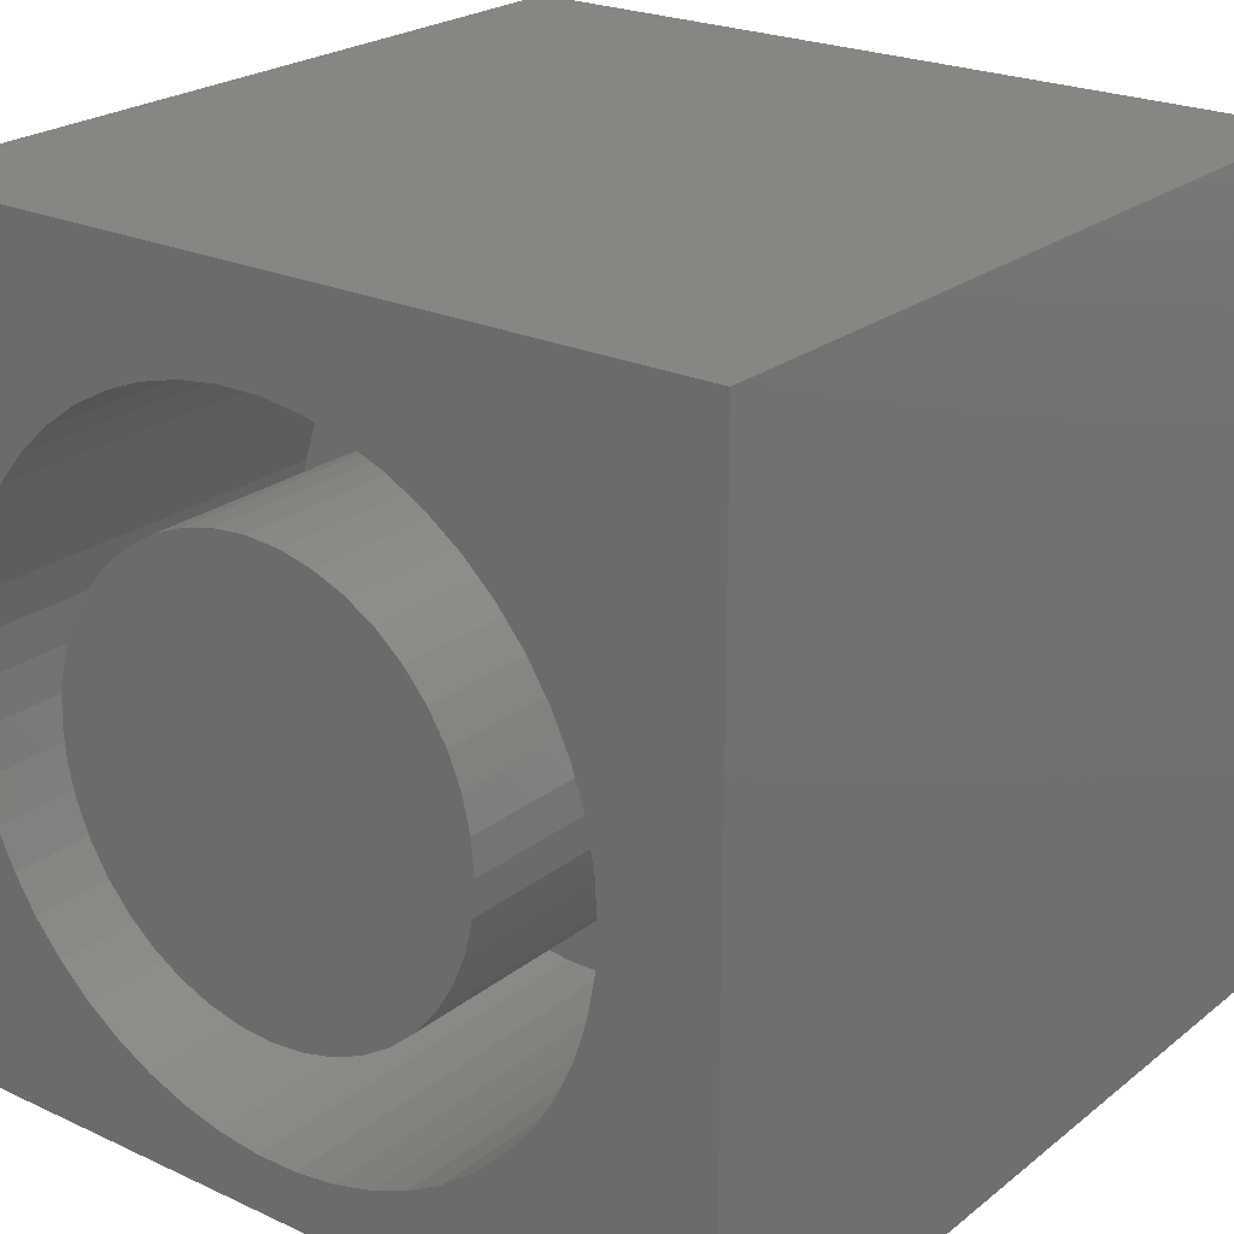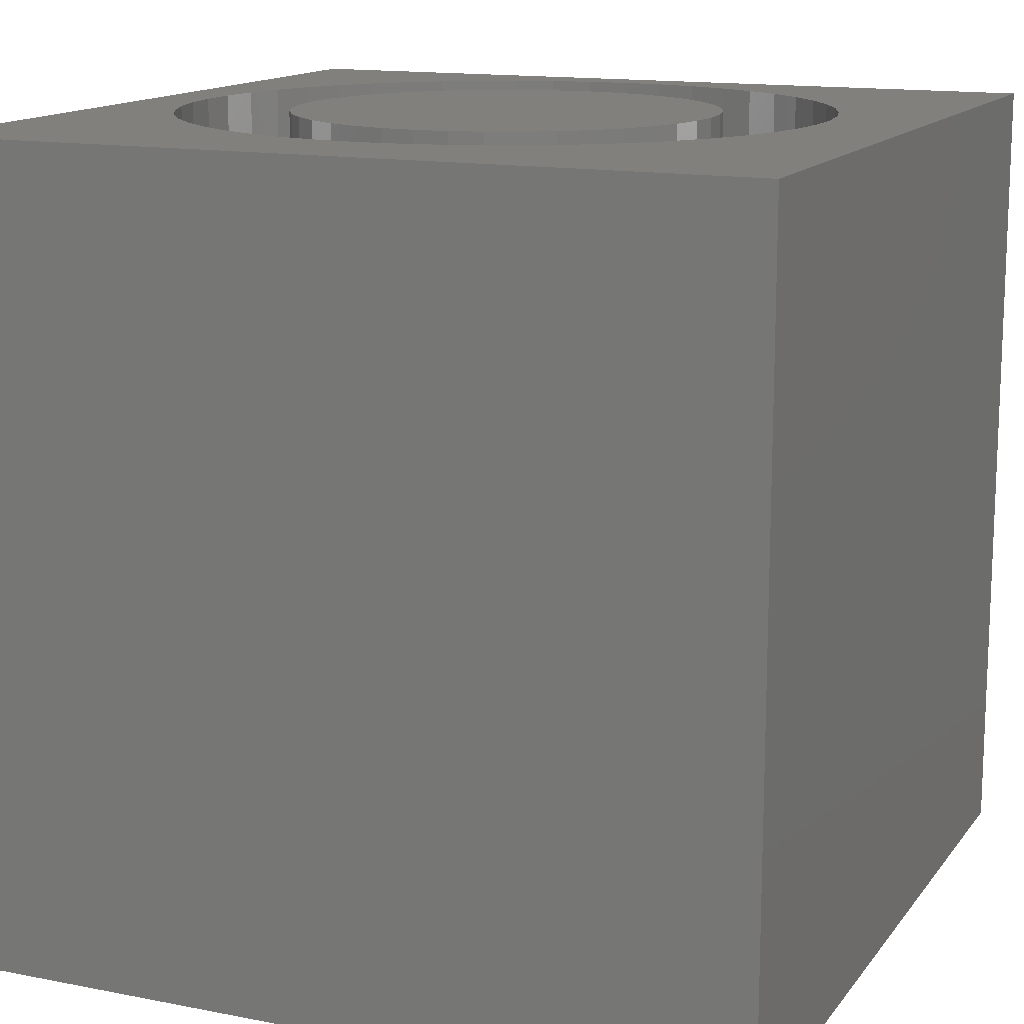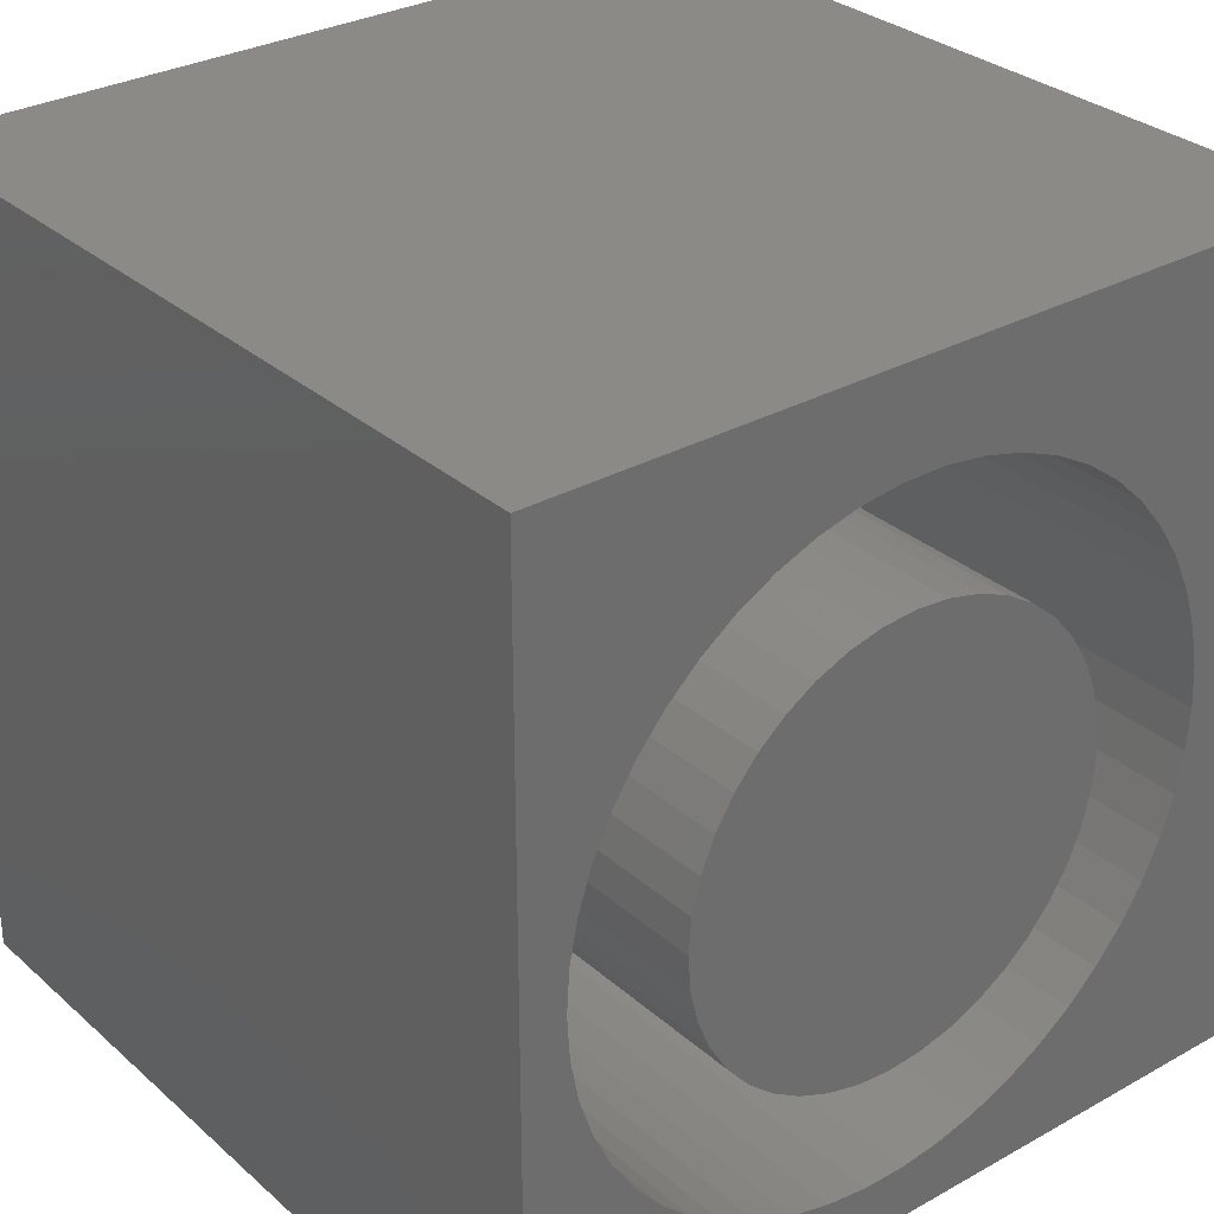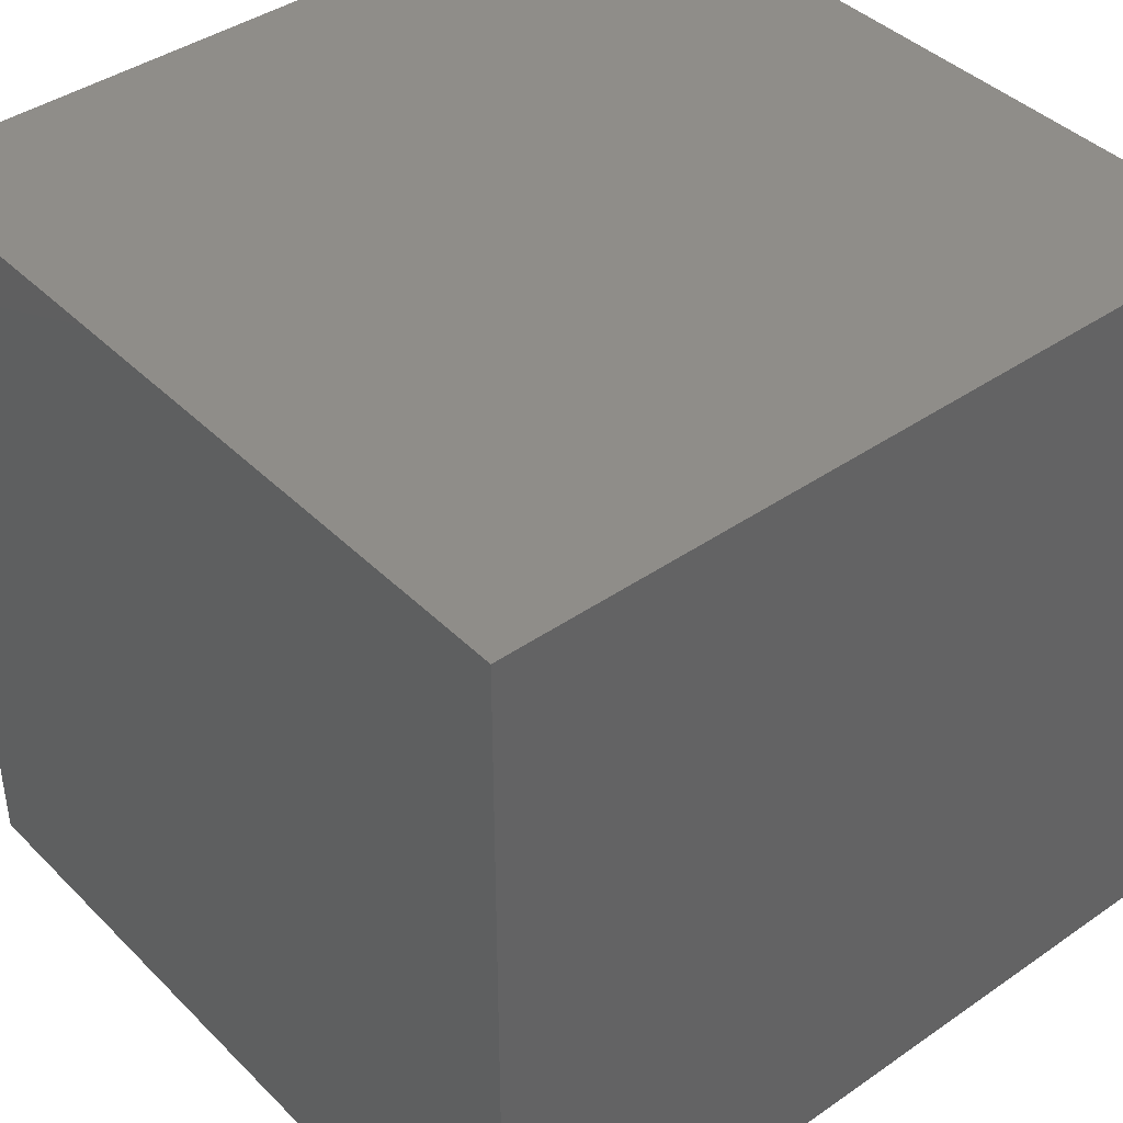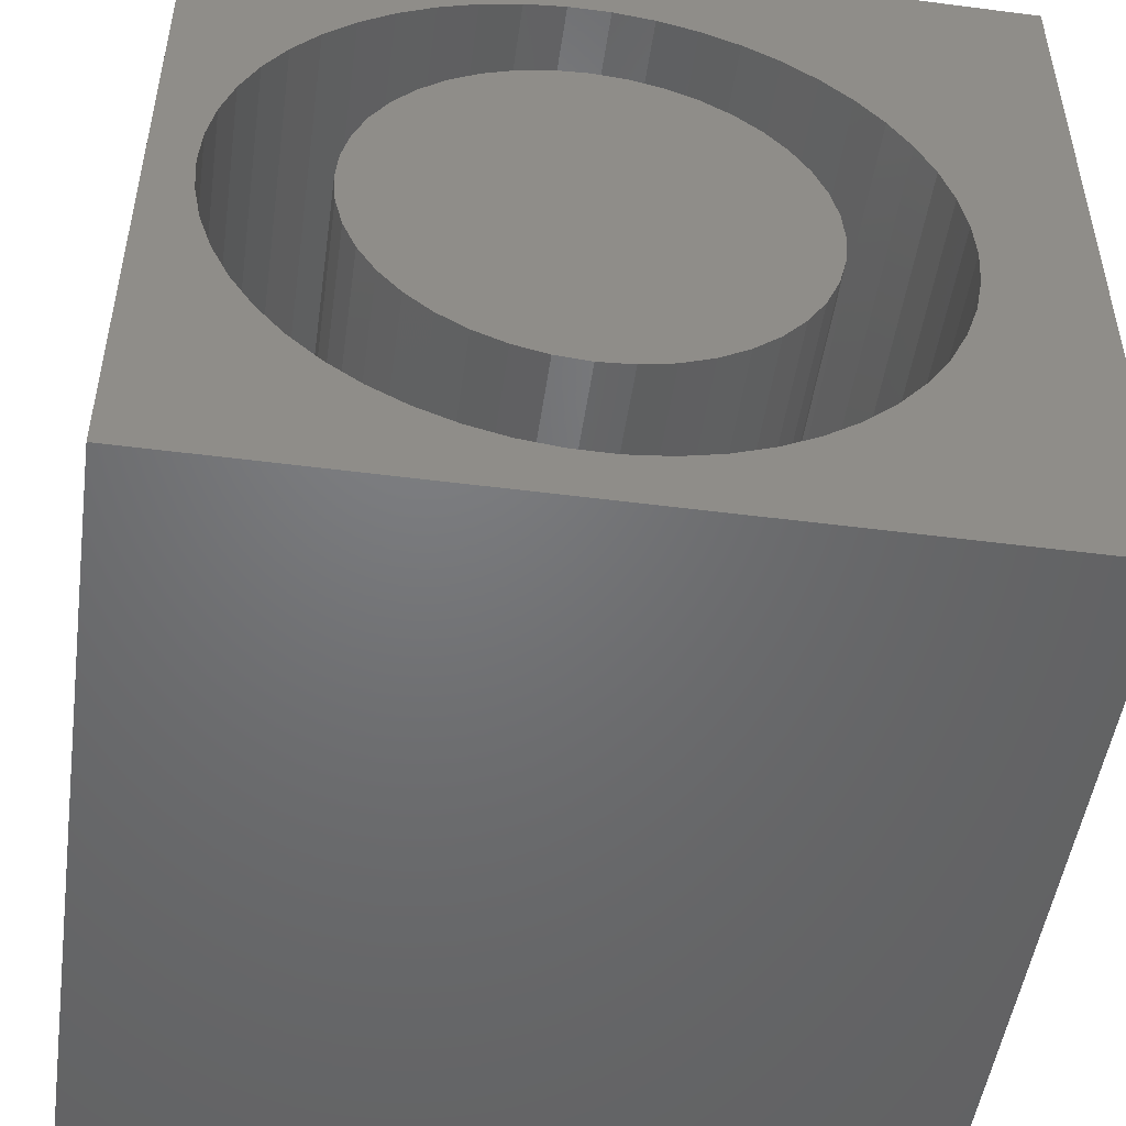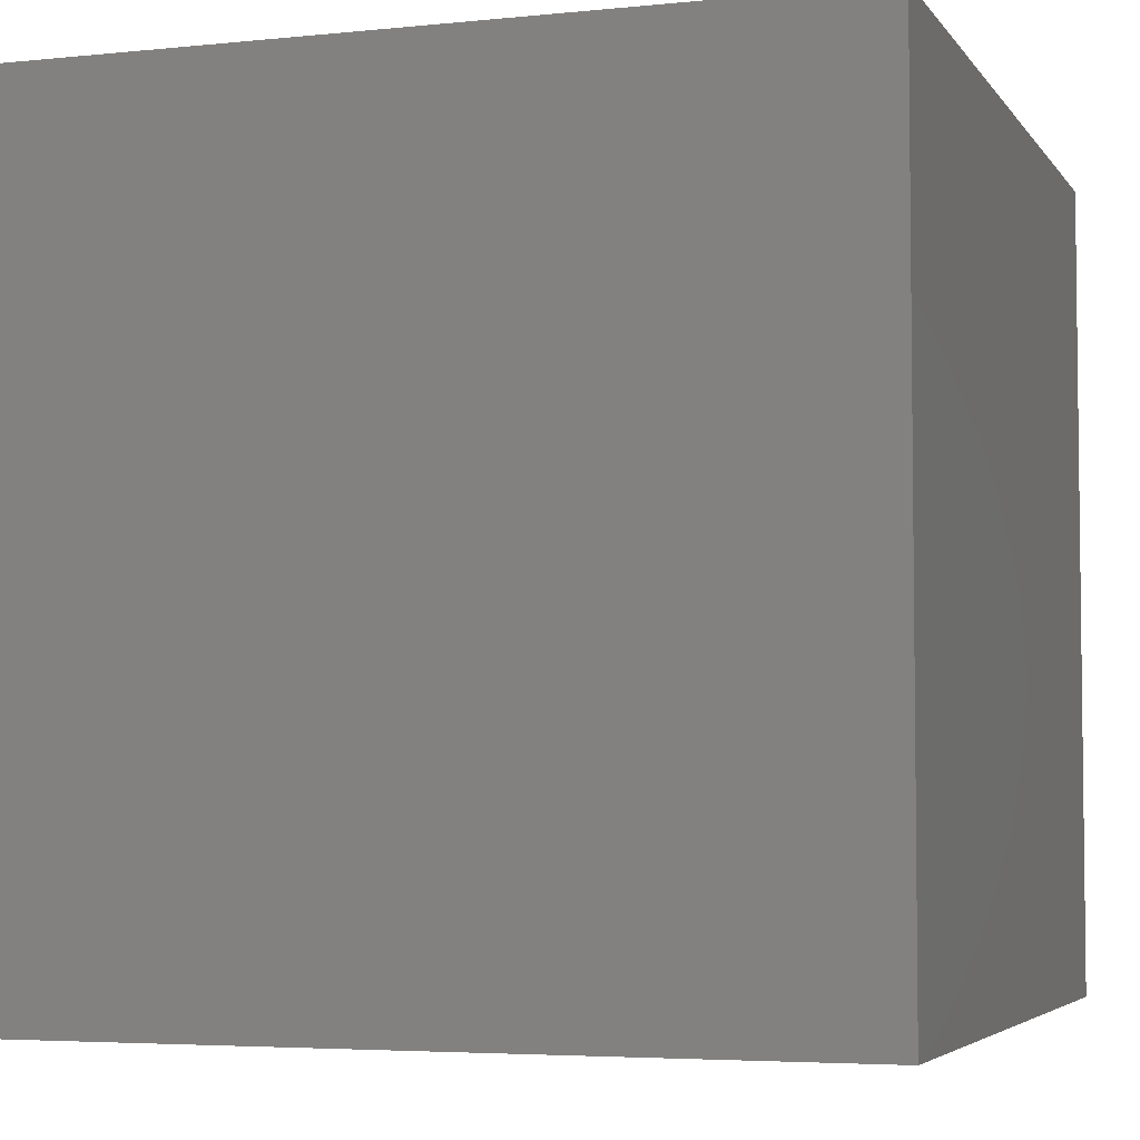
<metadata>
{"format":"stl","ext":"stl","renderer":"f3d","projection":"perspective","resolution":1024,"background":"white","views":[{"elev":23.4,"azim":37.8,"up":"+Y"},{"elev":14.1,"azim":113.4,"up":"+Z"},{"elev":30.5,"azim":-38.8,"up":"+Y"},{"elev":41.2,"azim":139.9,"up":"+Y"},{"elev":-49.7,"azim":-8.1,"up":"+Y"},{"elev":-4.5,"azim":108.5,"up":"+Y"}]}
</metadata>
<code>
# stl→obj: 188 verts, 372 faces
v 0 10 10
v 0 10 0
v 0 0 10
v 0 0 0
v 8.536 3.737 10
v 8.378 3.251 10
v 10 0 10
v 8.16 2.789 10
v 7.887 2.357 10
v 5.852 0.8789 10
v 6.327 1.067 10
v 6.775 1.313 10
v 3.832 0.7518 10
v 3.337 0.8789 10
v 2.861 1.067 10
v 2.414 1.313 10
v 7.561 1.963 10
v 7.188 1.614 10
v 5.357 0.7518 10
v 4.85 0.6877 10
v 4.339 0.6877 10
v 1.302 7.141 10
v 1.628 7.535 10
v 2 7.885 10
v 2.414 8.185 10
v 2.861 8.432 10
v 3.337 8.62 10
v 3.832 8.747 10
v 6.327 8.432 10
v 6.775 8.185 10
v 10 10 10
v 2 1.614 10
v 1.628 1.963 10
v 1.302 2.357 10
v 5.852 8.62 10
v 0.6525 5.761 10
v 0.8104 6.247 10
v 1.028 6.71 10
v 7.188 7.885 10
v 7.561 7.535 10
v 7.887 7.141 10
v 8.16 6.71 10
v 8.378 6.247 10
v 8.536 5.761 10
v 8.632 5.259 10
v 8.664 4.749 10
v 8.632 4.239 10
v 1.028 2.789 10
v 0.8104 3.251 10
v 0.6525 3.737 10
v 4.339 8.811 10
v 4.85 8.811 10
v 5.357 8.747 10
v 0.5567 4.239 10
v 0.5246 4.749 10
v 0.5567 5.259 10
v 10 10 0
v 10 0 0
v 8.632 4.239 5.038
v 8.664 4.749 5.038
v 8.632 5.259 5.038
v 8.536 5.761 5.038
v 8.378 6.247 5.038
v 8.16 6.71 5.038
v 7.887 7.141 5.038
v 7.561 7.535 5.038
v 7.188 7.885 5.038
v 6.775 8.185 5.038
v 6.327 8.432 5.038
v 5.852 8.62 5.038
v 5.357 8.747 5.038
v 4.85 8.811 5.038
v 4.339 8.811 5.038
v 3.832 8.747 5.038
v 3.337 8.62 5.038
v 2.861 8.432 5.038
v 2.414 8.185 5.038
v 2 7.885 5.038
v 1.628 7.535 5.038
v 1.302 7.141 5.038
v 1.028 6.71 5.038
v 0.8104 6.247 5.038
v 0.6525 5.761 5.038
v 0.5567 5.259 5.038
v 0.5246 4.749 5.038
v 0.5567 4.239 5.038
v 0.6525 3.737 5.038
v 0.8104 3.251 5.038
v 1.028 2.789 5.038
v 1.302 2.357 5.038
v 1.628 1.963 5.038
v 2 1.614 5.038
v 2.414 1.313 5.038
v 2.861 1.067 5.038
v 3.337 0.8789 5.038
v 3.832 0.7518 5.038
v 4.339 0.6877 5.038
v 4.85 0.6877 5.038
v 5.357 0.7518 5.038
v 5.852 0.8789 5.038
v 6.327 1.067 5.038
v 6.775 1.313 5.038
v 7.188 1.614 5.038
v 7.561 1.963 5.038
v 7.887 2.357 5.038
v 8.16 2.789 5.038
v 8.378 3.251 5.038
v 8.536 3.737 5.038
v 7.13 3.925 5.038
v 7.228 4.332 5.038
v 7.26 4.749 5.038
v 7.228 5.166 5.038
v 6.161 2.592 5.038
v 6.48 2.864 5.038
v 6.751 3.182 5.038
v 6.97 3.539 5.038
v 7.13 5.573 5.038
v 6.97 5.96 5.038
v 6.751 6.316 5.038
v 6.48 6.635 5.038
v 6.161 6.906 5.038
v 4.594 2.083 5.038
v 5.011 2.116 5.038
v 5.418 2.214 5.038
v 5.805 2.374 5.038
v 2.709 2.864 5.038
v 3.027 2.592 5.038
v 3.384 2.374 5.038
v 3.77 2.214 5.038
v 4.177 2.116 5.038
v 2.058 3.925 5.038
v 2.219 3.539 5.038
v 2.437 3.182 5.038
v 4.594 7.416 5.038
v 4.177 7.383 5.038
v 3.77 7.285 5.038
v 3.384 7.125 5.038
v 3.027 6.906 5.038
v 5.805 7.125 5.038
v 5.418 7.285 5.038
v 5.011 7.383 5.038
v 2.058 5.573 5.038
v 1.961 5.166 5.038
v 1.928 4.749 5.038
v 1.961 4.332 5.038
v 2.709 6.635 5.038
v 2.437 6.316 5.038
v 2.219 5.96 5.038
v 7.26 4.749 10
v 7.228 4.332 10
v 7.13 3.925 10
v 6.97 3.539 10
v 6.751 3.182 10
v 6.48 2.864 10
v 6.161 2.592 10
v 5.805 2.374 10
v 5.418 2.214 10
v 5.011 2.116 10
v 4.594 2.083 10
v 4.177 2.116 10
v 3.77 2.214 10
v 3.384 2.374 10
v 3.027 2.592 10
v 2.709 2.864 10
v 2.437 3.182 10
v 2.219 3.539 10
v 2.058 3.925 10
v 1.961 4.332 10
v 1.928 4.749 10
v 1.961 5.166 10
v 2.058 5.573 10
v 2.219 5.96 10
v 2.437 6.316 10
v 2.709 6.635 10
v 3.027 6.906 10
v 3.384 7.125 10
v 3.77 7.285 10
v 4.177 7.383 10
v 4.594 7.416 10
v 5.011 7.383 10
v 5.418 7.285 10
v 5.805 7.125 10
v 6.161 6.906 10
v 6.48 6.635 10
v 6.751 6.316 10
v 6.97 5.96 10
v 7.13 5.573 10
v 7.228 5.166 10
f 1 2 3
f 3 2 4
f 5 6 7
f 7 6 8
f 7 8 9
f 10 7 11
f 11 7 12
f 13 14 3
f 3 14 15
f 3 15 16
f 9 17 7
f 7 17 18
f 7 18 12
f 10 19 7
f 7 19 20
f 7 20 3
f 3 20 21
f 3 21 13
f 22 23 1
f 1 23 24
f 1 24 25
f 25 26 1
f 1 26 27
f 1 27 28
f 29 30 31
f 16 32 3
f 3 32 33
f 3 33 34
f 29 31 35
f 36 37 1
f 1 37 38
f 1 38 22
f 30 39 31
f 31 39 40
f 31 40 41
f 41 42 31
f 31 42 43
f 31 43 44
f 44 45 31
f 31 45 46
f 31 46 7
f 7 46 47
f 7 47 5
f 34 48 3
f 3 48 49
f 3 49 50
f 28 51 1
f 1 51 52
f 1 52 31
f 31 52 53
f 31 53 35
f 50 54 3
f 3 54 55
f 3 55 1
f 1 55 56
f 1 56 36
f 57 31 58
f 58 31 7
f 2 57 4
f 4 57 58
f 31 57 1
f 1 57 2
f 58 7 4
f 4 7 3
f 59 46 60
f 60 46 45
f 60 45 61
f 61 45 44
f 61 44 62
f 62 44 43
f 62 43 63
f 63 43 42
f 63 42 64
f 64 42 41
f 64 41 65
f 65 41 40
f 65 40 66
f 66 40 39
f 66 39 67
f 67 39 30
f 67 30 68
f 68 30 29
f 68 29 69
f 69 29 35
f 69 35 70
f 70 35 53
f 70 53 71
f 71 53 52
f 71 52 72
f 72 52 51
f 72 51 73
f 73 51 28
f 73 28 74
f 74 28 27
f 74 27 75
f 75 27 26
f 75 26 76
f 76 26 25
f 76 25 77
f 77 25 24
f 77 24 78
f 78 24 23
f 78 23 79
f 79 23 22
f 79 22 80
f 80 22 38
f 80 38 81
f 81 38 37
f 81 37 82
f 82 37 36
f 82 36 83
f 83 36 56
f 83 56 84
f 84 56 55
f 84 55 85
f 85 55 54
f 85 54 86
f 86 54 50
f 86 50 87
f 87 50 49
f 87 49 88
f 88 49 48
f 88 48 89
f 89 48 34
f 89 34 90
f 90 34 33
f 90 33 91
f 91 33 32
f 91 32 92
f 92 32 16
f 92 16 93
f 93 16 15
f 93 15 94
f 94 15 14
f 94 14 95
f 95 14 13
f 95 13 96
f 96 13 21
f 96 21 97
f 97 21 20
f 97 20 98
f 98 20 19
f 98 19 99
f 99 19 10
f 99 10 100
f 100 10 11
f 100 11 101
f 101 11 12
f 101 12 102
f 102 12 18
f 102 18 103
f 103 18 17
f 103 17 104
f 104 17 9
f 104 9 105
f 105 9 8
f 105 8 106
f 106 8 6
f 106 6 107
f 107 6 5
f 107 5 108
f 108 5 47
f 108 47 59
f 59 47 46
f 109 108 110
f 110 108 59
f 110 59 111
f 111 59 60
f 111 60 112
f 113 103 114
f 114 103 104
f 114 104 115
f 115 104 105
f 115 105 116
f 116 105 106
f 116 106 109
f 109 106 107
f 109 107 108
f 60 61 112
f 112 61 62
f 112 62 117
f 117 62 63
f 117 63 118
f 118 63 64
f 118 64 119
f 119 64 65
f 119 65 120
f 120 65 66
f 120 66 121
f 122 98 123
f 123 98 99
f 123 99 124
f 124 99 100
f 124 100 125
f 125 100 101
f 125 101 113
f 113 101 102
f 113 102 103
f 126 92 127
f 127 92 93
f 127 93 128
f 128 93 94
f 128 94 129
f 129 94 95
f 129 95 130
f 130 95 96
f 130 96 122
f 122 96 97
f 122 97 98
f 131 88 132
f 132 88 89
f 132 89 133
f 133 89 90
f 133 90 126
f 126 90 91
f 126 91 92
f 134 73 135
f 135 73 74
f 135 74 136
f 136 74 75
f 136 75 137
f 137 75 76
f 137 76 138
f 66 67 121
f 121 67 68
f 121 68 139
f 139 68 69
f 139 69 140
f 140 69 70
f 140 70 141
f 141 70 71
f 141 71 134
f 134 71 72
f 134 72 73
f 142 83 143
f 143 83 84
f 143 84 144
f 144 84 85
f 144 85 145
f 145 85 86
f 145 86 131
f 131 86 87
f 131 87 88
f 76 77 138
f 138 77 78
f 138 78 146
f 146 78 79
f 146 79 147
f 147 79 80
f 147 80 148
f 148 80 81
f 148 81 142
f 142 81 82
f 142 82 83
f 112 149 111
f 111 149 150
f 111 150 110
f 110 150 151
f 110 151 109
f 109 151 152
f 109 152 116
f 116 152 153
f 116 153 115
f 115 153 154
f 115 154 114
f 114 154 155
f 114 155 113
f 113 155 156
f 113 156 125
f 125 156 157
f 125 157 124
f 124 157 158
f 124 158 123
f 123 158 159
f 123 159 122
f 122 159 160
f 122 160 130
f 130 160 161
f 130 161 129
f 129 161 162
f 129 162 128
f 128 162 163
f 128 163 127
f 127 163 164
f 127 164 126
f 126 164 165
f 126 165 133
f 133 165 166
f 133 166 132
f 132 166 167
f 132 167 131
f 131 167 168
f 131 168 145
f 145 168 169
f 145 169 144
f 144 169 170
f 144 170 143
f 143 170 171
f 143 171 142
f 142 171 172
f 142 172 148
f 148 172 173
f 148 173 147
f 147 173 174
f 147 174 146
f 146 174 175
f 146 175 138
f 138 175 176
f 138 176 137
f 137 176 177
f 137 177 136
f 136 177 178
f 136 178 135
f 135 178 179
f 135 179 134
f 134 179 180
f 134 180 141
f 141 180 181
f 141 181 140
f 140 181 182
f 140 182 139
f 139 182 183
f 139 183 121
f 121 183 184
f 121 184 120
f 120 184 185
f 120 185 119
f 119 185 186
f 119 186 118
f 118 186 187
f 118 187 117
f 117 187 188
f 117 188 112
f 112 188 149
f 158 157 175
f 157 156 175
f 175 156 155
f 175 155 154
f 163 174 173
f 154 153 175
f 175 153 152
f 175 152 151
f 173 172 163
f 163 172 171
f 163 171 170
f 161 160 175
f 175 160 159
f 175 159 158
f 151 150 175
f 175 150 149
f 175 149 188
f 184 177 185
f 185 177 176
f 185 176 175
f 179 182 180
f 180 182 181
f 184 183 177
f 177 183 182
f 177 182 178
f 178 182 179
f 165 168 166
f 166 168 167
f 170 169 163
f 163 169 168
f 163 168 164
f 164 168 165
f 174 163 175
f 175 163 162
f 175 162 161
f 188 187 175
f 175 187 186
f 175 186 185

</code>
